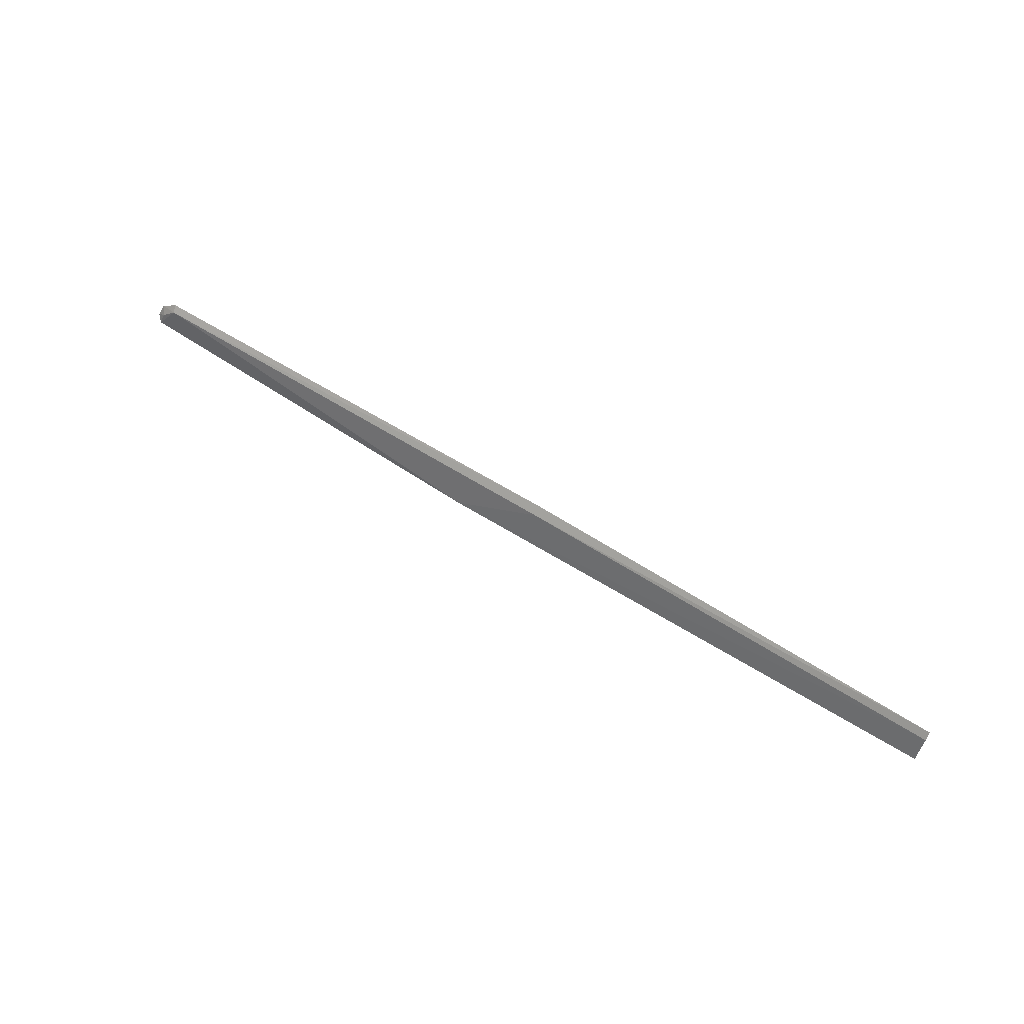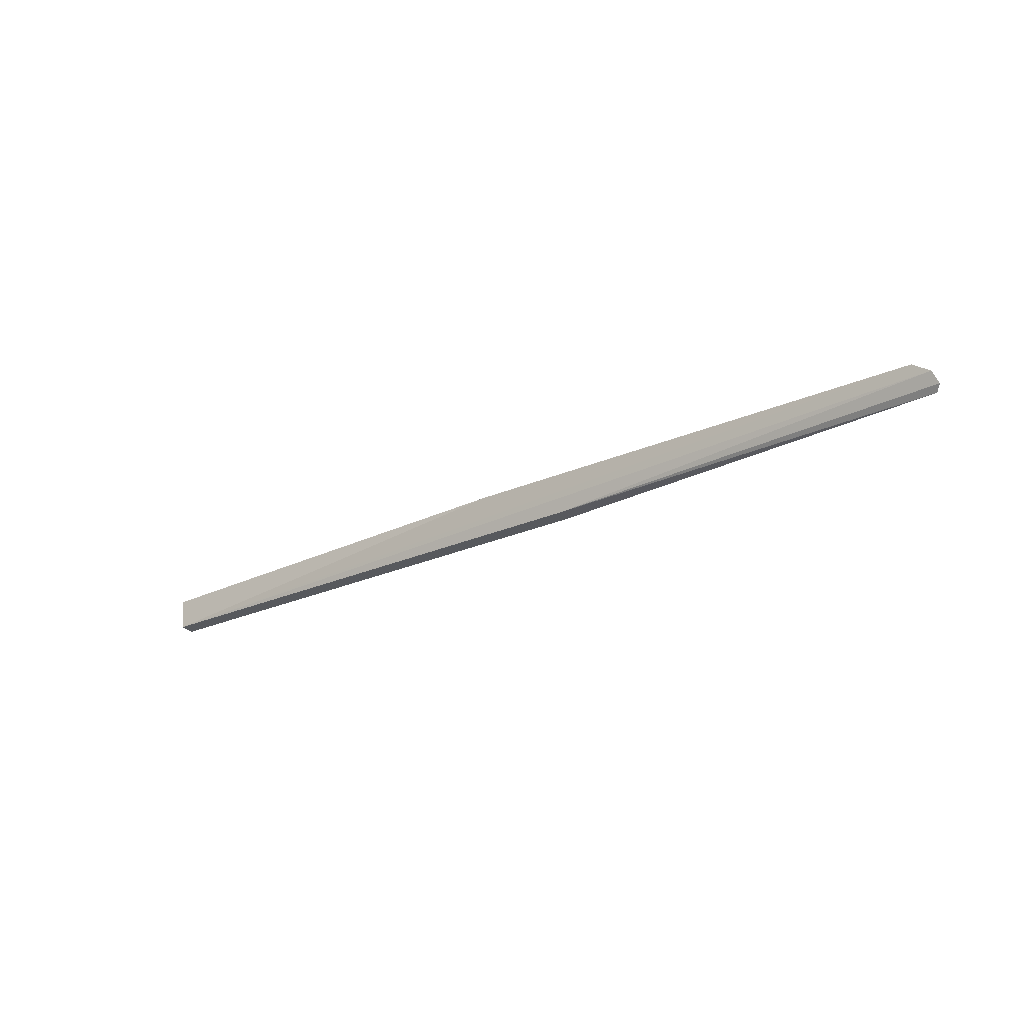
<metadata>
{"format":"obj","ext":"obj","renderer":"f3d","projection":"perspective","resolution":1024,"background":"white","views":[{"elev":62.0,"azim":33.2,"up":"+Y"},{"elev":-28.6,"azim":-144.2,"up":"+Y"}]}
</metadata>
<code>
v -0.01263 0.00645 -0.001574
v -0.01263 0.006482 -0.002634
v -0.01263 0.008713 -0.002855
v -0.07881 0.006959 -0.003198
v -0.07992 0.004902 -0.00221
v -0.04461 0.00826 -0.003198
v -0.01261 0.008218 -0.002419
v -0.05078 0.005232 -0.001509
v -0.05079 0.005278 -0.002542
v -0.0446 0.007737 -0.002637
v -0.07867 0.00658 -0.002753
v -0.08002 0.006108 -0.003032
v -0.08032 0.005258 -0.00261
v -0.07971 0.005709 -0.002533
f 6 3 2
f 6 2 4
f 7 1 2
f 7 2 3
f 8 2 1
f 8 1 7
f 9 8 5
f 9 2 8
f 10 7 3
f 10 3 6
f 10 8 7
f 11 5 8
f 11 8 10
f 11 10 6
f 11 6 4
f 12 4 2
f 12 2 9
f 12 11 4
f 13 12 9
f 13 9 5
f 14 13 5
f 14 5 11
f 14 11 12
f 14 12 13

</code>
